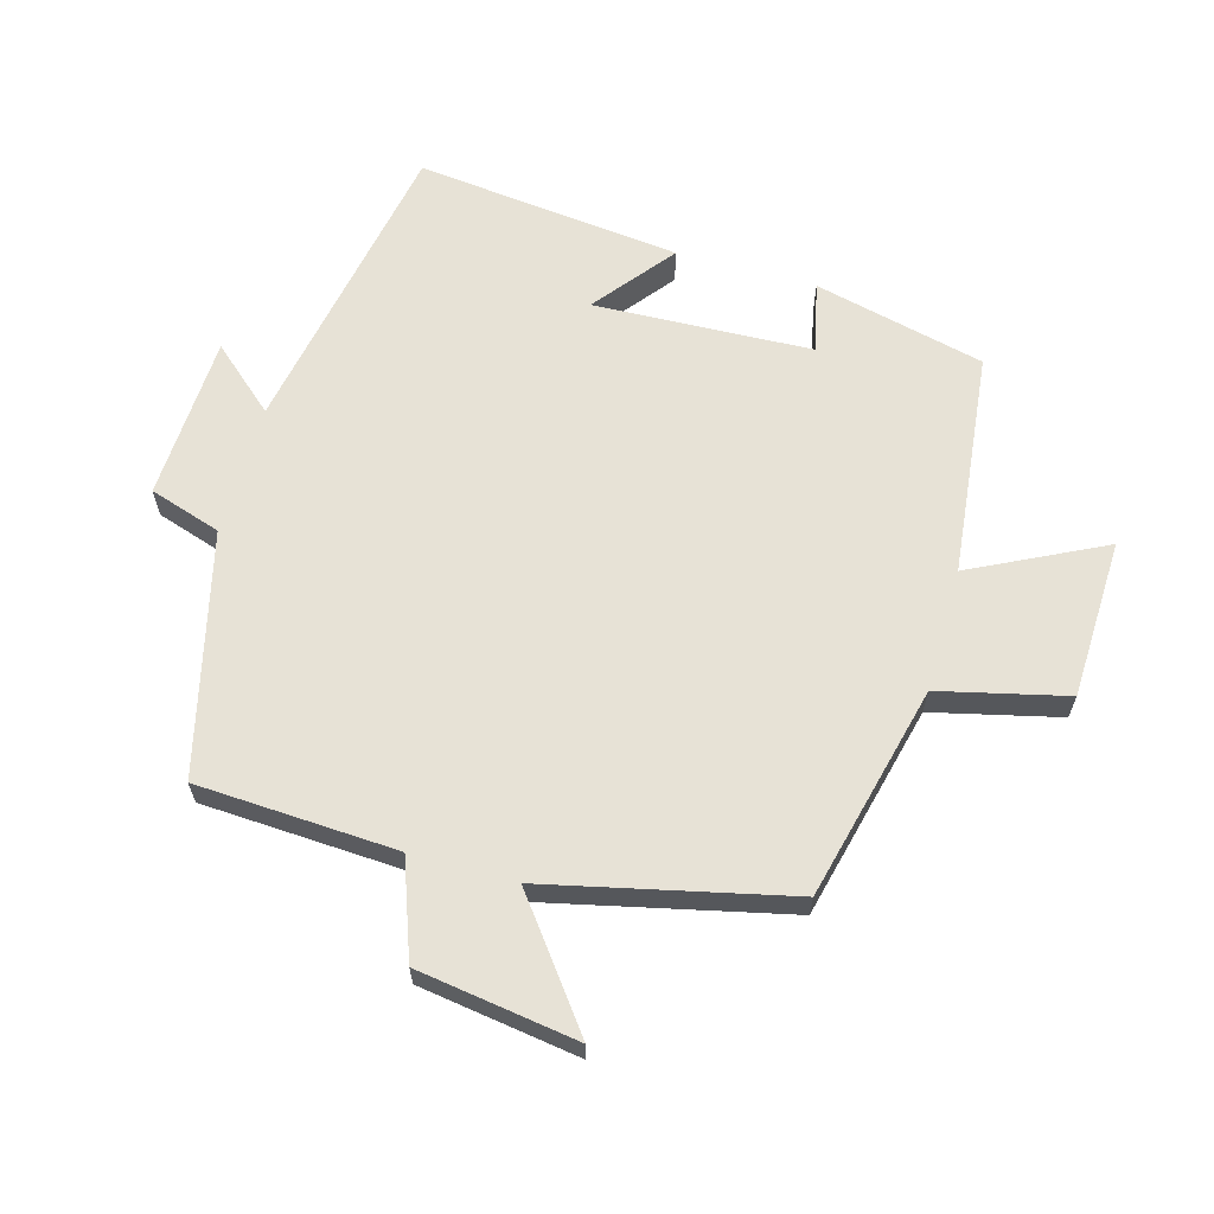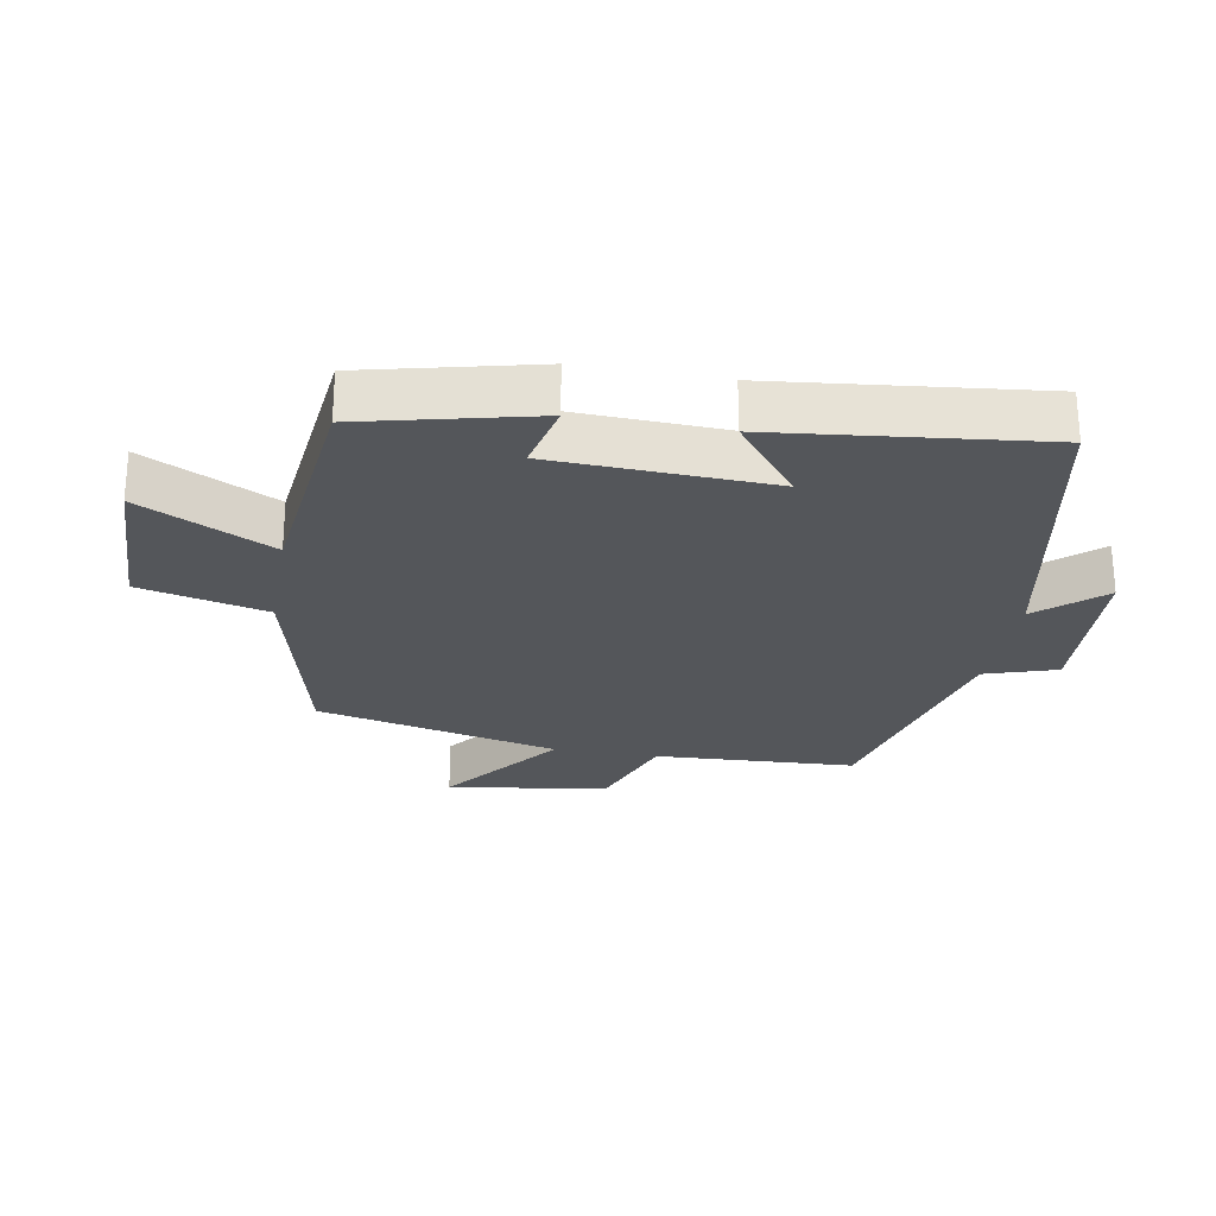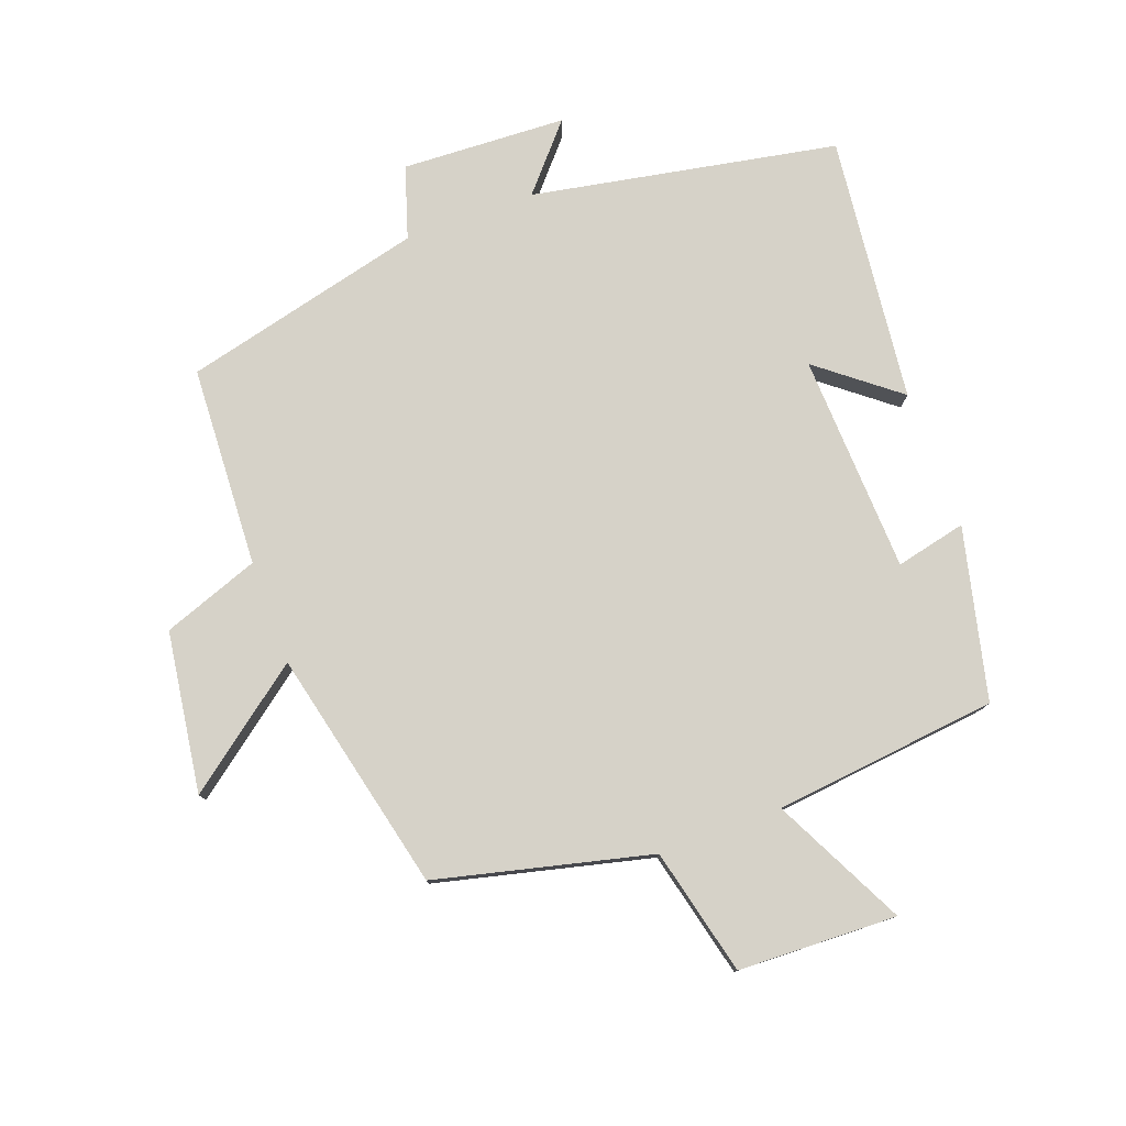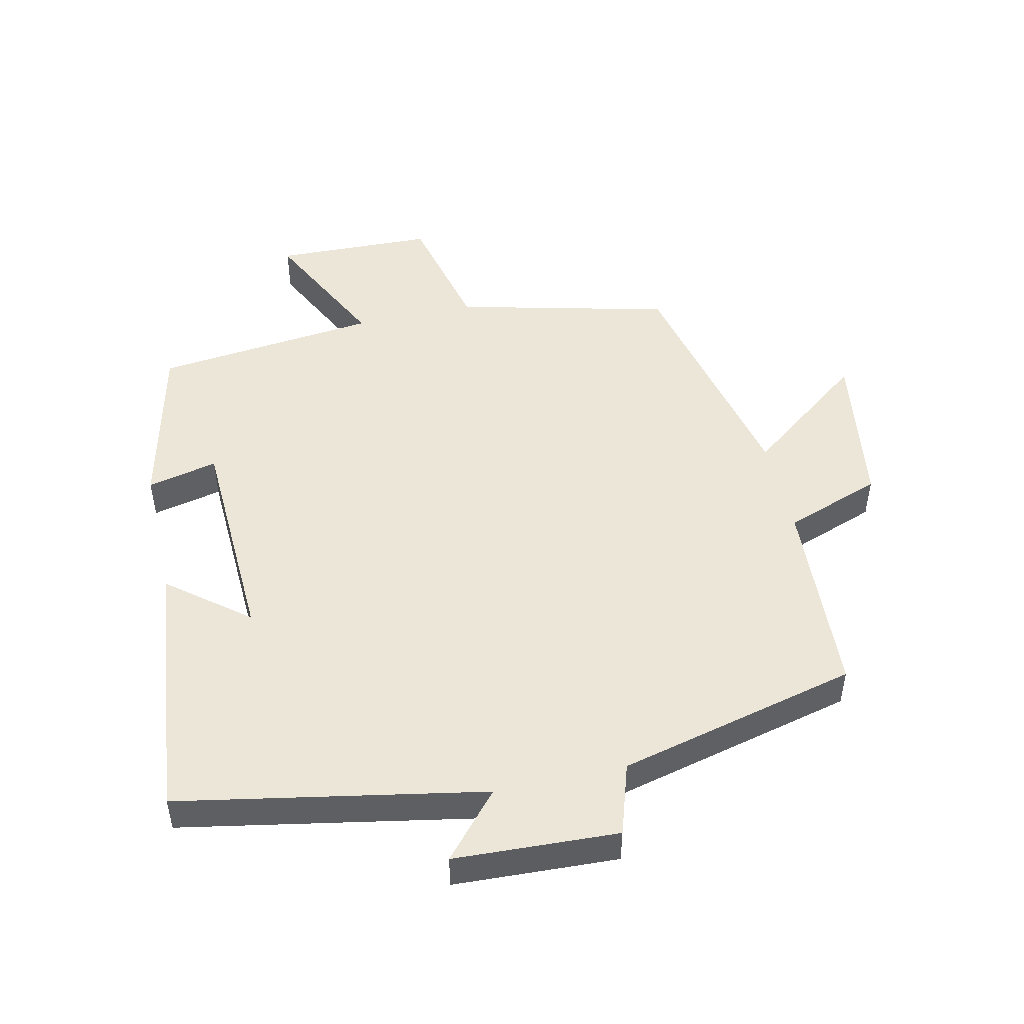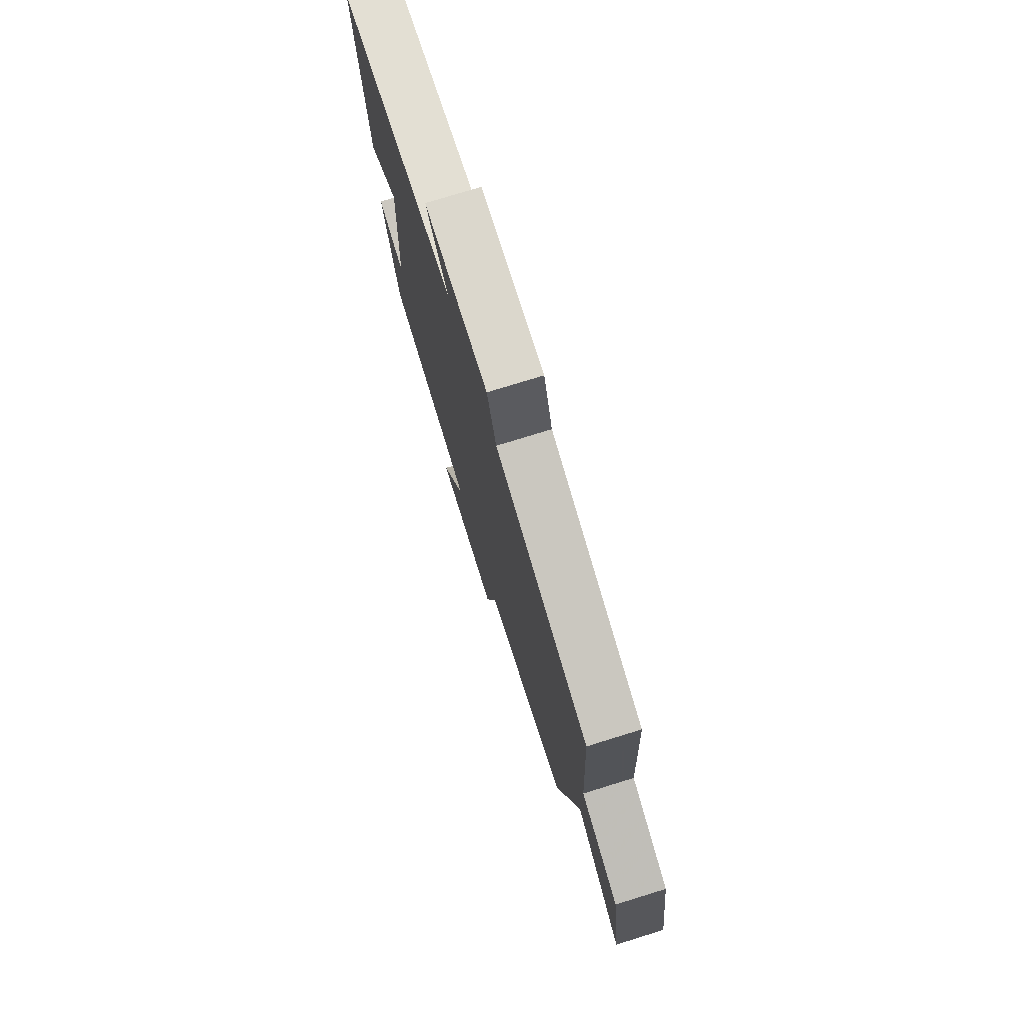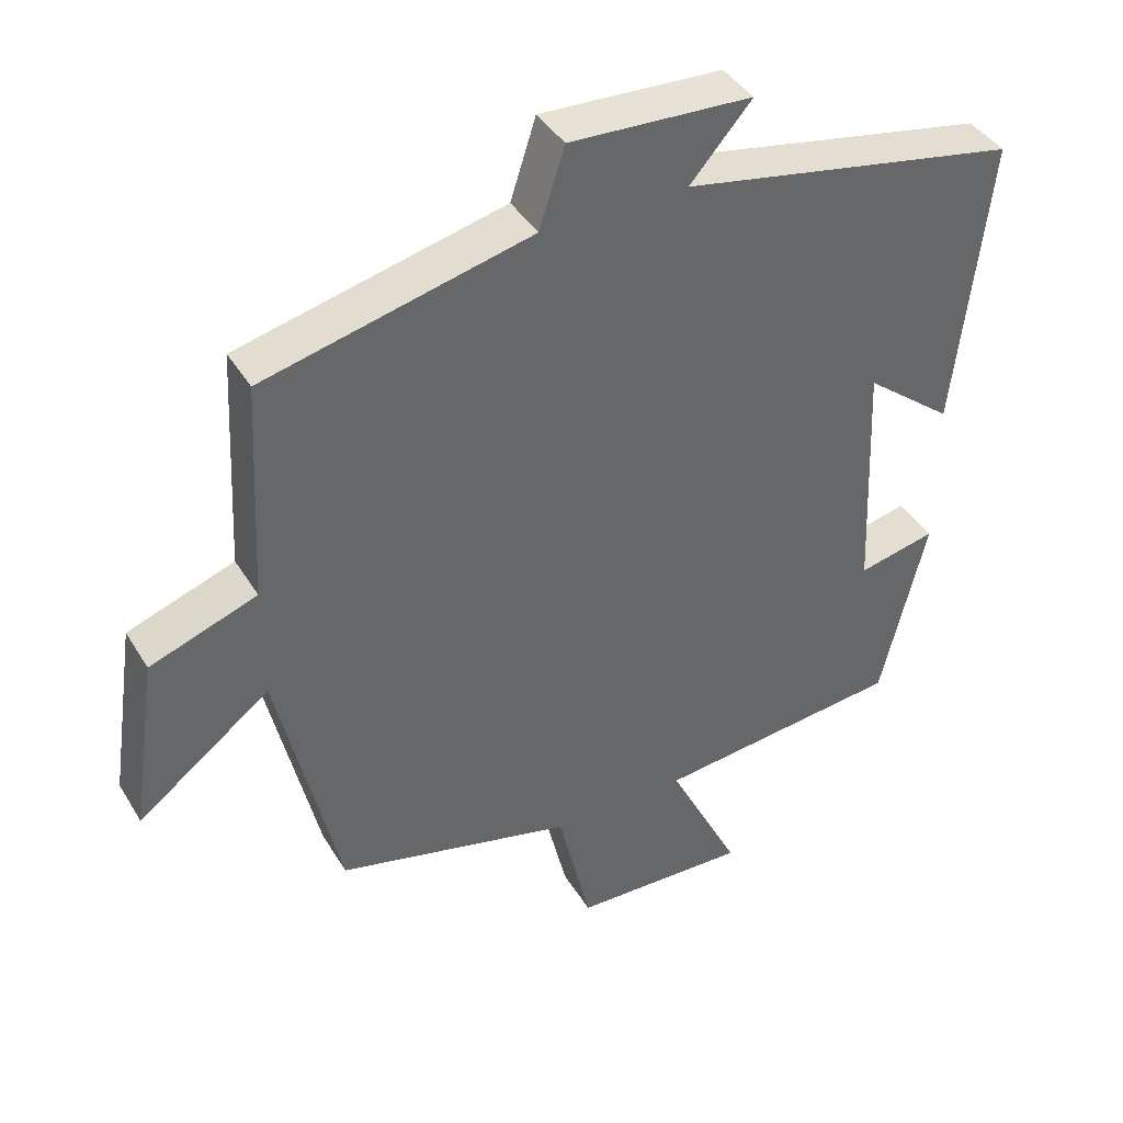
<metadata>
{"format":"obj","ext":"obj","renderer":"f3d","projection":"perspective","resolution":1024,"background":"white","views":[{"elev":63.5,"azim":105.7,"up":"+Y"},{"elev":-25.7,"azim":-100.1,"up":"+Y"},{"elev":78.4,"azim":159.7,"up":"+Y"},{"elev":49.1,"azim":-12.7,"up":"+Y"},{"elev":75.7,"azim":72.8,"up":"+Z"},{"elev":40.8,"azim":151.4,"up":"+Z"}]}
</metadata>
<code>
v 0.416 0.07 -0.42
v 0.09 0.07 -0.5
v 0.044 0.07 -0.693
v -0.198 0.07 -0.701
v -0.098 0.07 -0.5
v -0.438 0.07 -0.463
v -0.5 0.07 -0.203
v -0.393 0.07 -0.227
v -0.379 0.07 0.105
v -0.5 0.07 0.009
v -0.545 0.07 0.413
v -0.082 0.07 0.5
v -0.167 0.07 0.597
v 0.083 0.07 0.609
v 0.118 0.07 0.5
v 0.484 0.07 0.411
v 0.5 0.07 0.106
v 0.647 0.07 0.053
v 0.683 0.07 -0.191
v 0.5 0.07 -0.052
v 0.416 0 -0.42
v 0.09 0 -0.5
v 0.044 0 -0.693
v -0.198 0 -0.701
v -0.098 0 -0.5
v -0.438 0 -0.463
v -0.5 0 -0.203
v -0.393 0 -0.227
v -0.379 0 0.105
v -0.5 0 0.009
v -0.545 0 0.413
v -0.082 0 0.5
v -0.167 0 0.597
v 0.083 0 0.609
v 0.118 0 0.5
v 0.484 0 0.411
v 0.5 0 0.106
v 0.647 0 0.053
v 0.683 0 -0.191
v 0.5 0 -0.052
f 17 18 19 20
f 20 1 2
f 17 20 2
f 16 17 2
f 15 16 2
f 12 13 14 15
f 11 12 15
f 10 11 15
f 9 10 15
f 8 9 15 2
f 7 8 2
f 6 7 2
f 5 6 2
f 2 3 4 5
f 40 39 38 37
f 22 21 40
f 22 40 37
f 22 37 36
f 22 36 35
f 35 34 33 32
f 35 32 31
f 35 31 30
f 35 30 29
f 22 35 29 28
f 22 28 27
f 22 27 26
f 22 26 25
f 25 24 23 22
f 1 21 22 2
f 2 22 23 3
f 3 23 24 4
f 4 24 25 5
f 5 25 26 6
f 6 26 27 7
f 7 27 28 8
f 8 28 29 9
f 9 29 30 10
f 10 30 31 11
f 11 31 32 12
f 12 32 33 13
f 13 33 34 14
f 14 34 35 15
f 15 35 36 16
f 16 36 37 17
f 17 37 38 18
f 18 38 39 19
f 19 39 40 20
f 20 40 21 1

</code>
